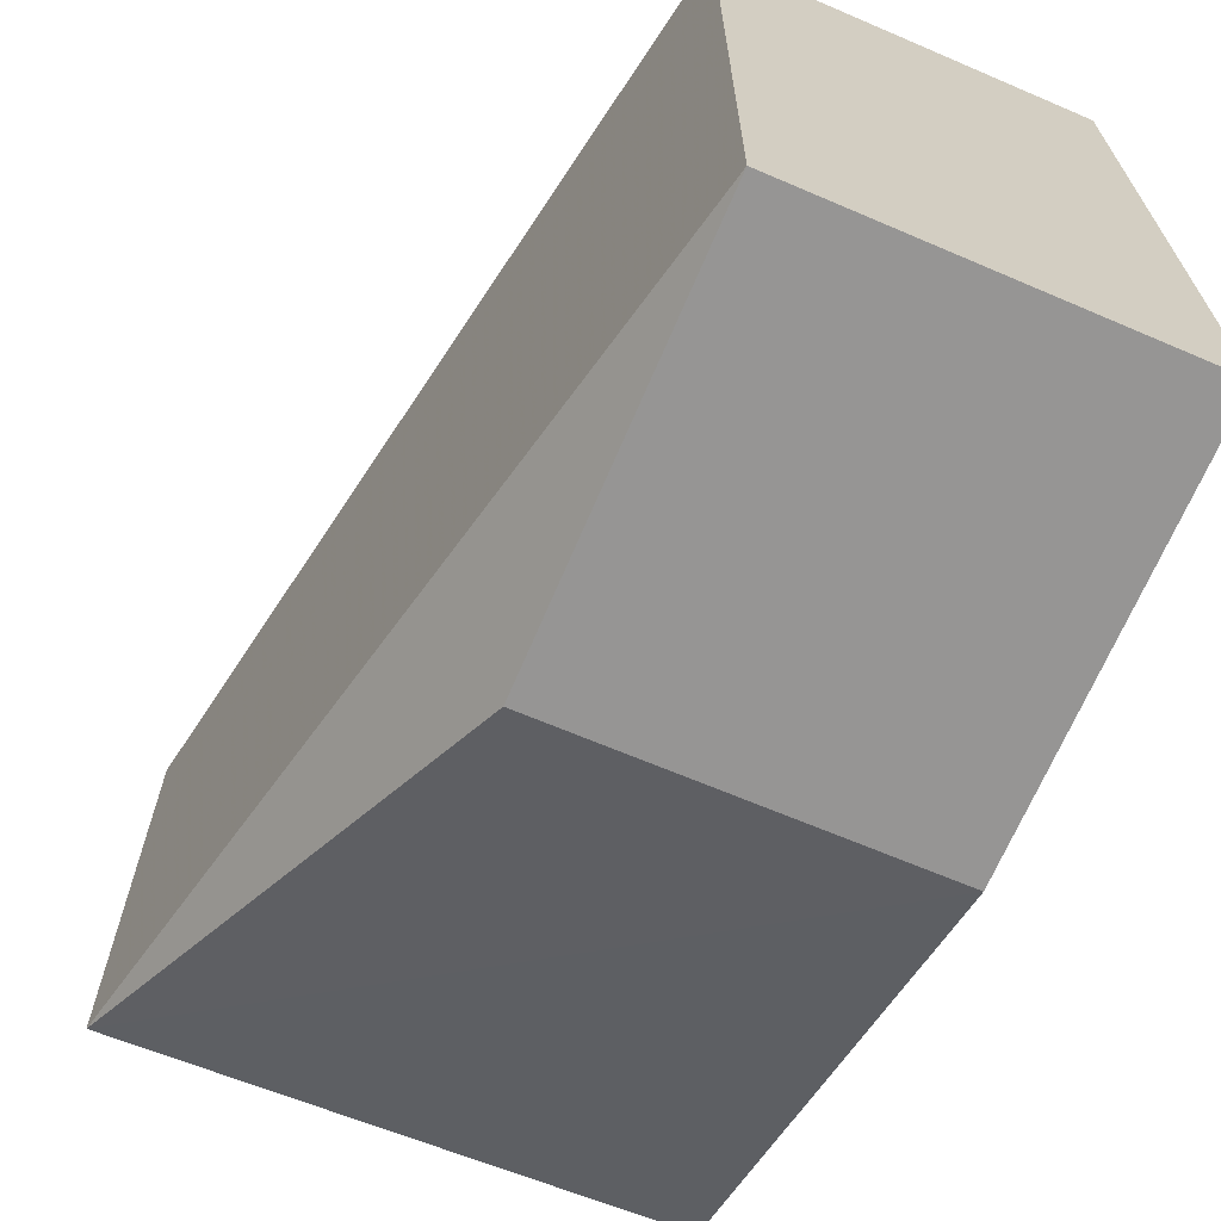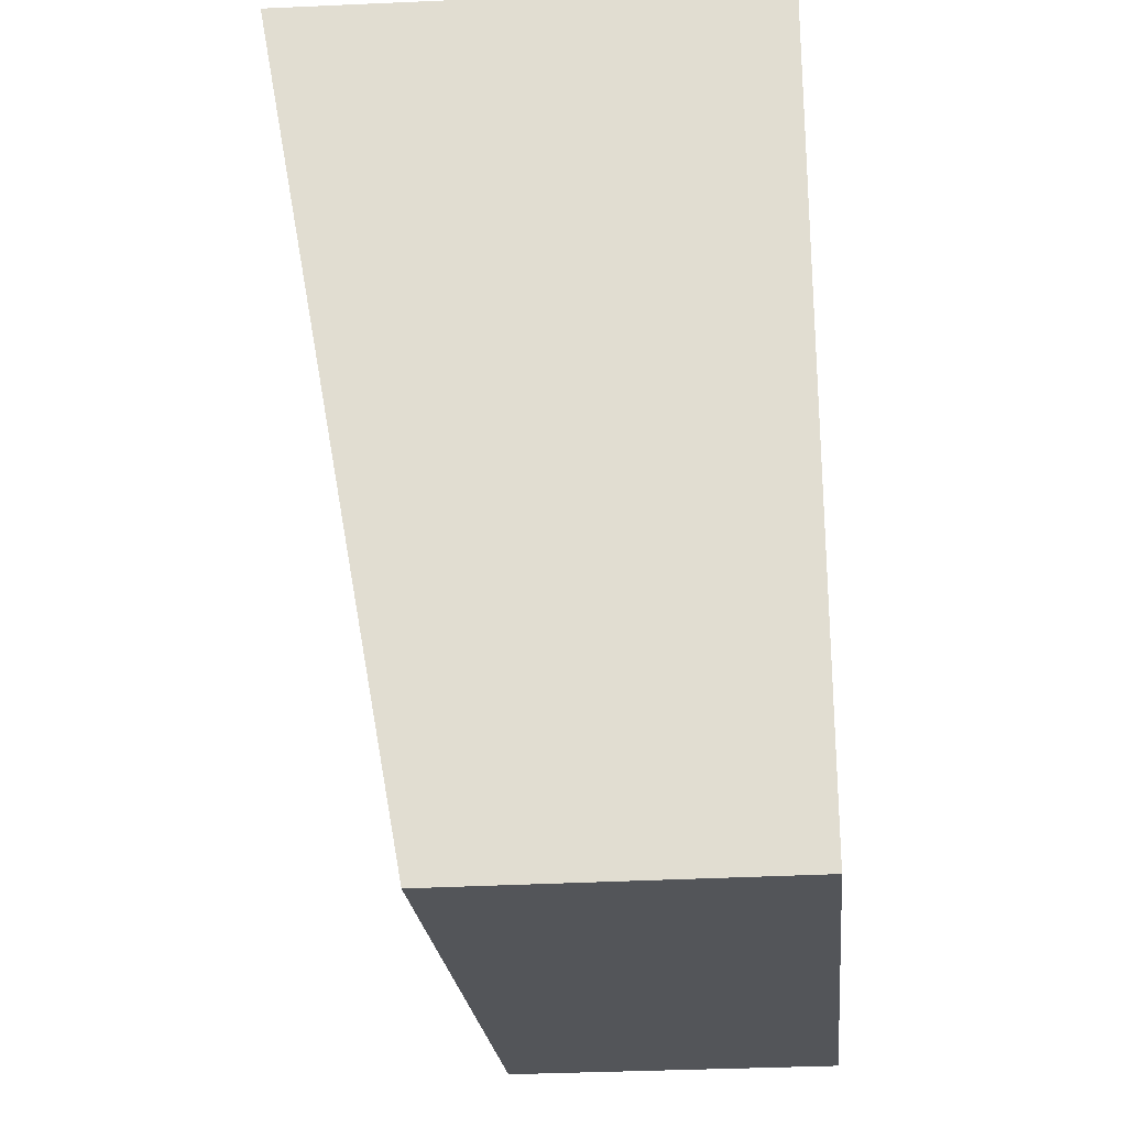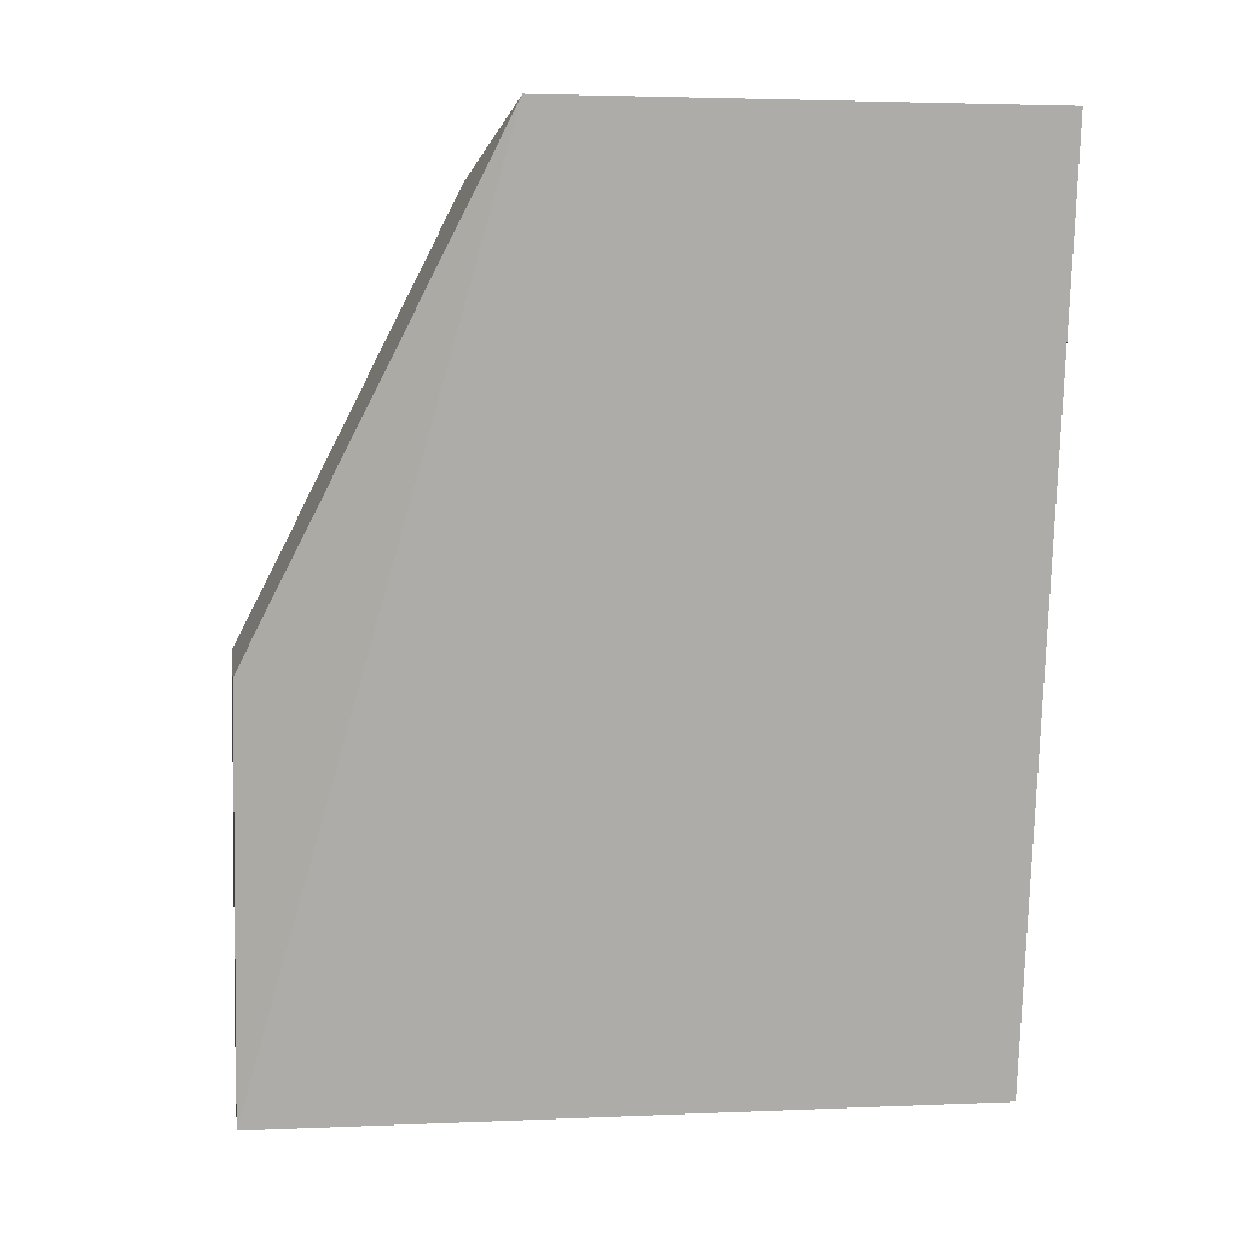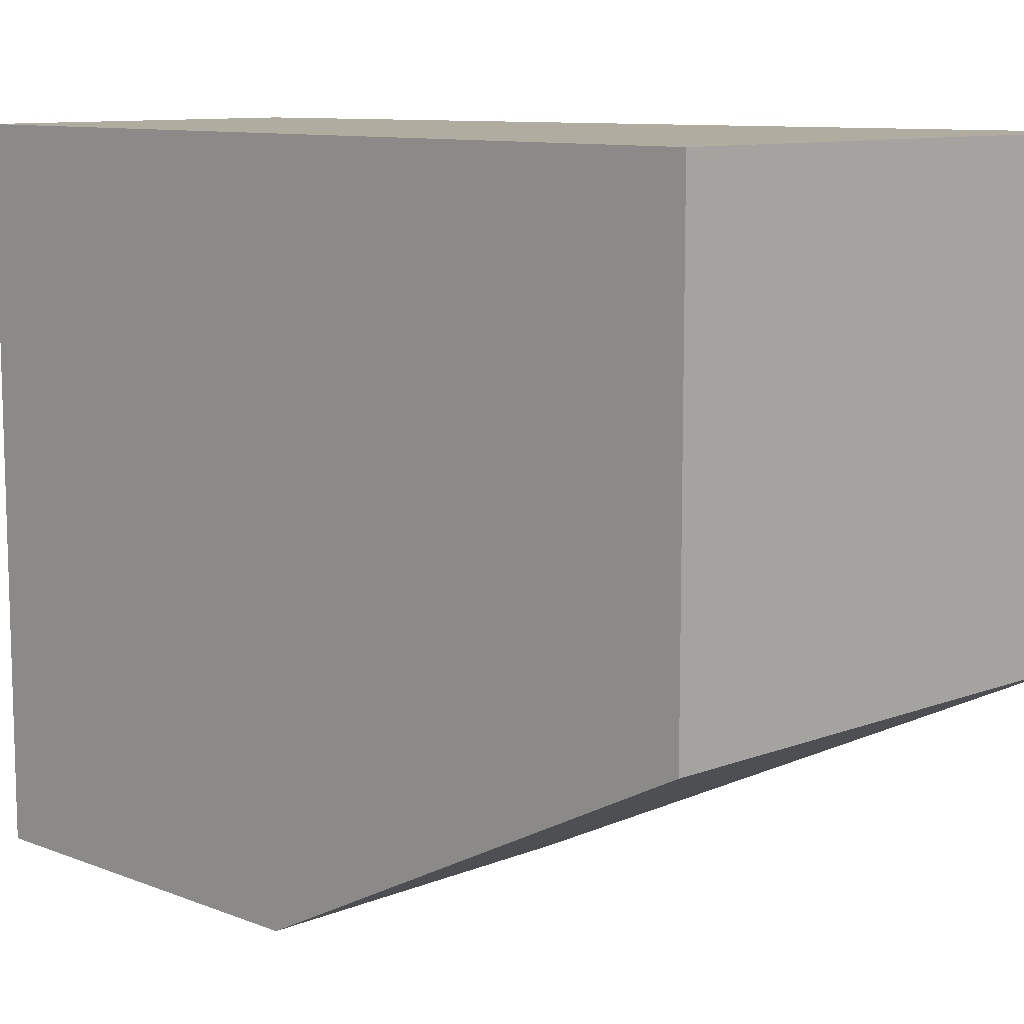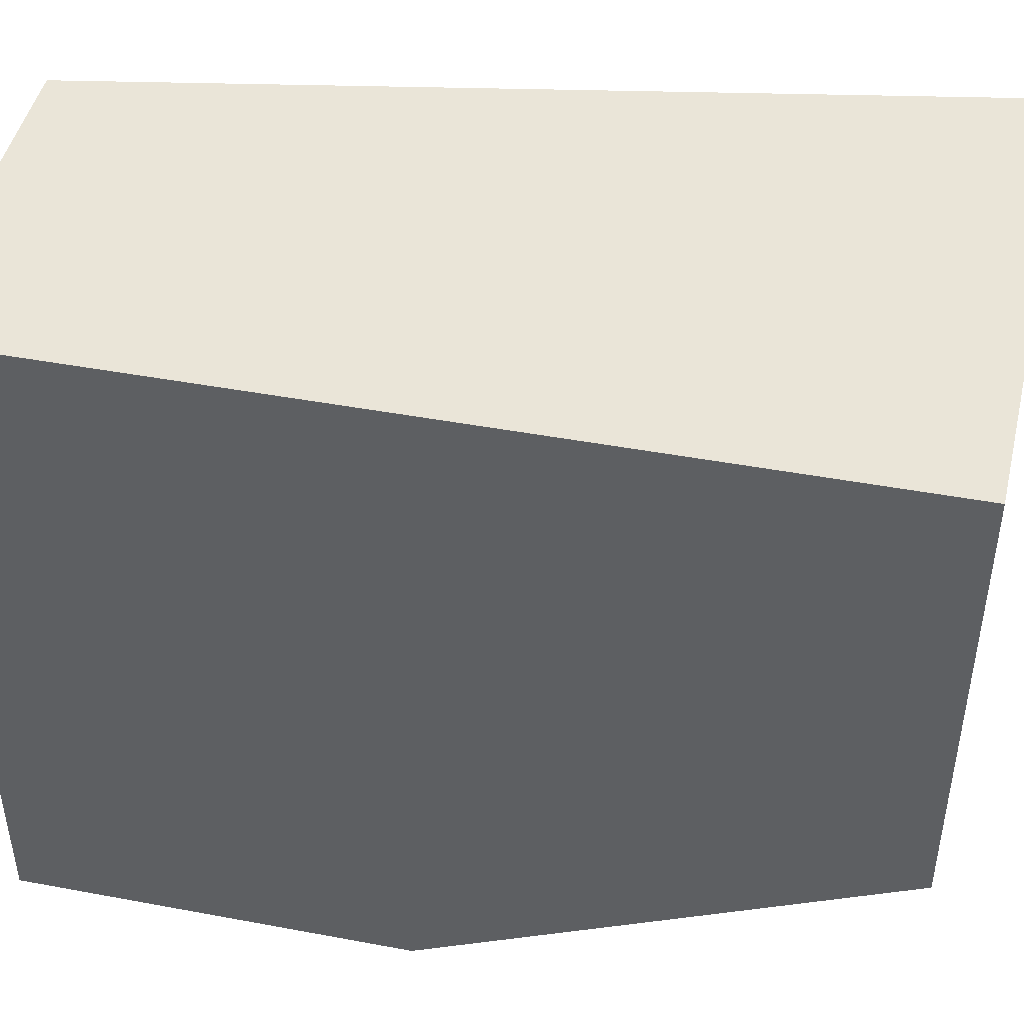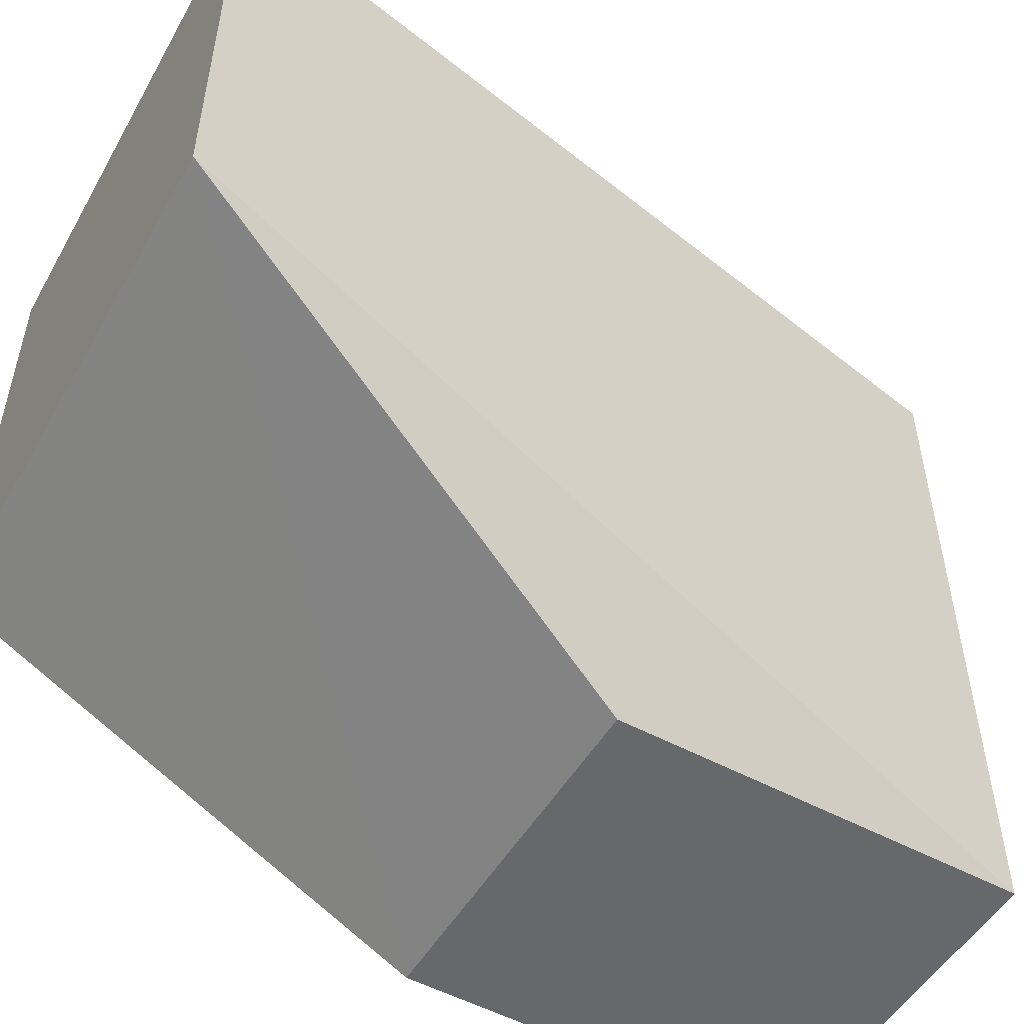
<metadata>
{"format":"obj","ext":"obj","renderer":"f3d","projection":"perspective","resolution":1024,"background":"white","views":[{"elev":-67.6,"azim":-23.0,"up":"+Z"},{"elev":-24.2,"azim":5.8,"up":"+Y"},{"elev":3.2,"azim":-98.6,"up":"+Y"},{"elev":10.1,"azim":134.4,"up":"+Z"},{"elev":45.2,"azim":102.2,"up":"+Z"},{"elev":-52.4,"azim":-120.2,"up":"+Z"}]}
</metadata>
<code>
v -0.1569 -0.2363 -0.2348
v -0.1569 -0.2363 -0.4167
v -0.1569 -0.01306 -0.3561
v -0.2897 -0.009803 -0.2348
v -0.2479 -0.2367 -0.2348
v -0.2897 -0.009803 -0.3561
v -0.1569 -0.01306 -0.2348
v -0.1569 -0.1343 -0.4167
v -0.2479 -0.2367 -0.4167
v -0.2478 -0.1343 -0.4167
f 5 2 1
f 6 4 3
f 7 3 4
f 7 5 1
f 7 4 5
f 8 6 3
f 8 3 7
f 8 7 1
f 8 1 2
f 9 2 5
f 9 5 4
f 9 4 6
f 10 9 6
f 10 6 8
f 10 8 2
f 10 2 9

</code>
